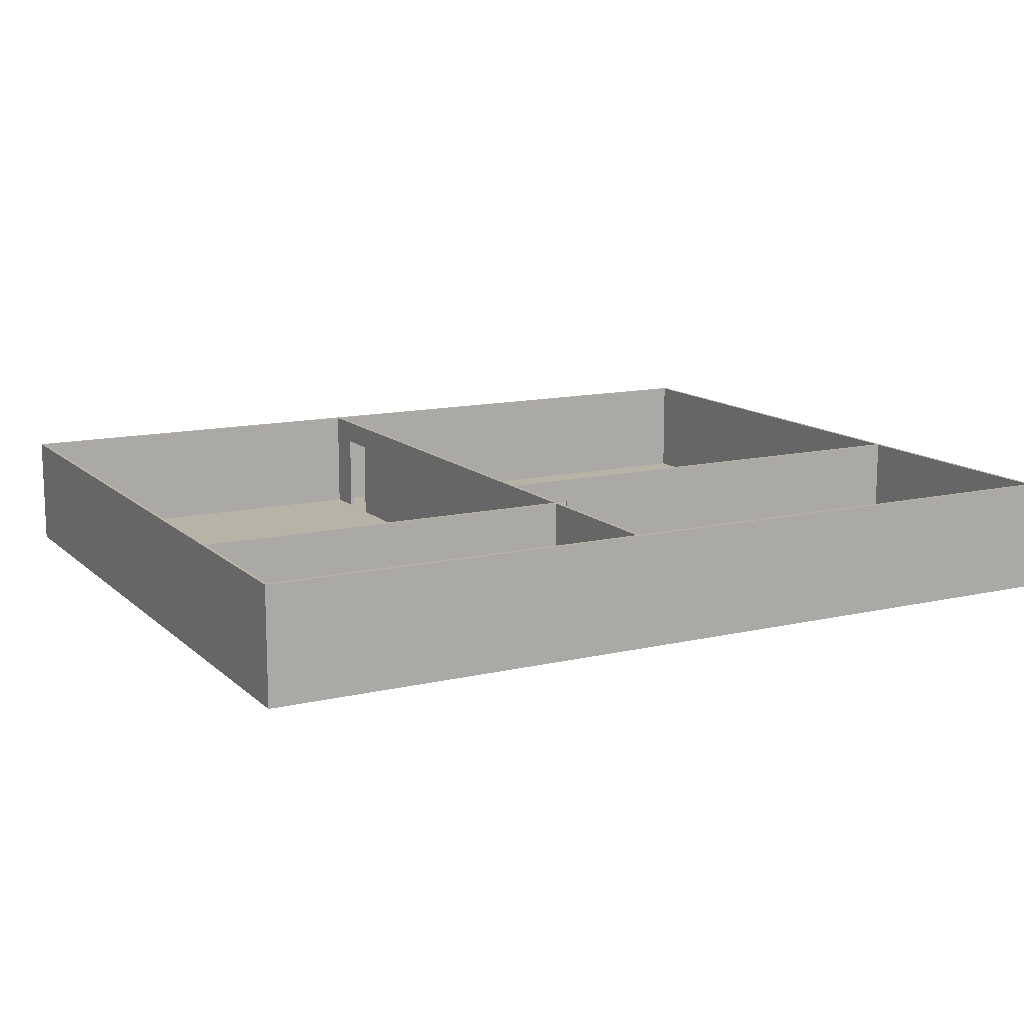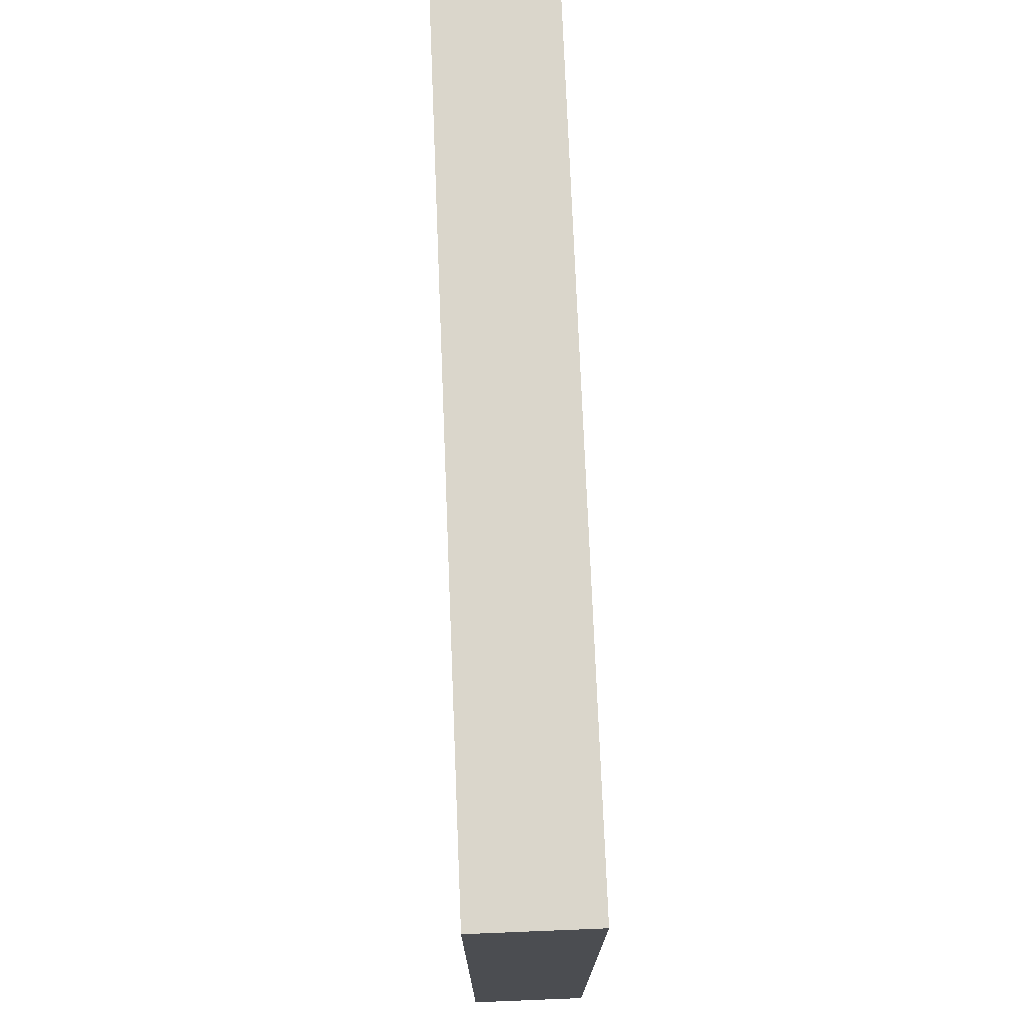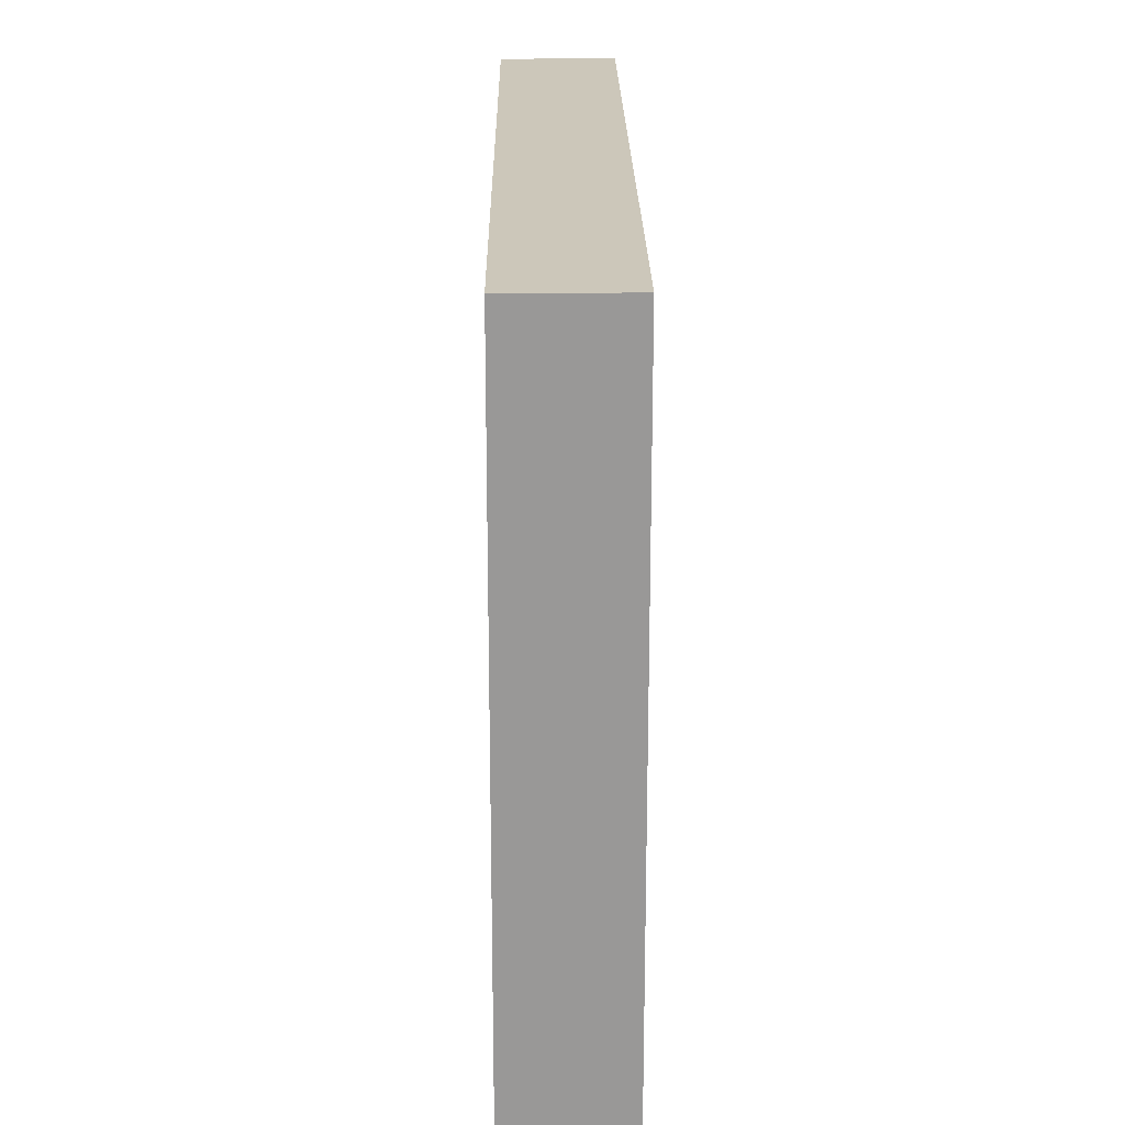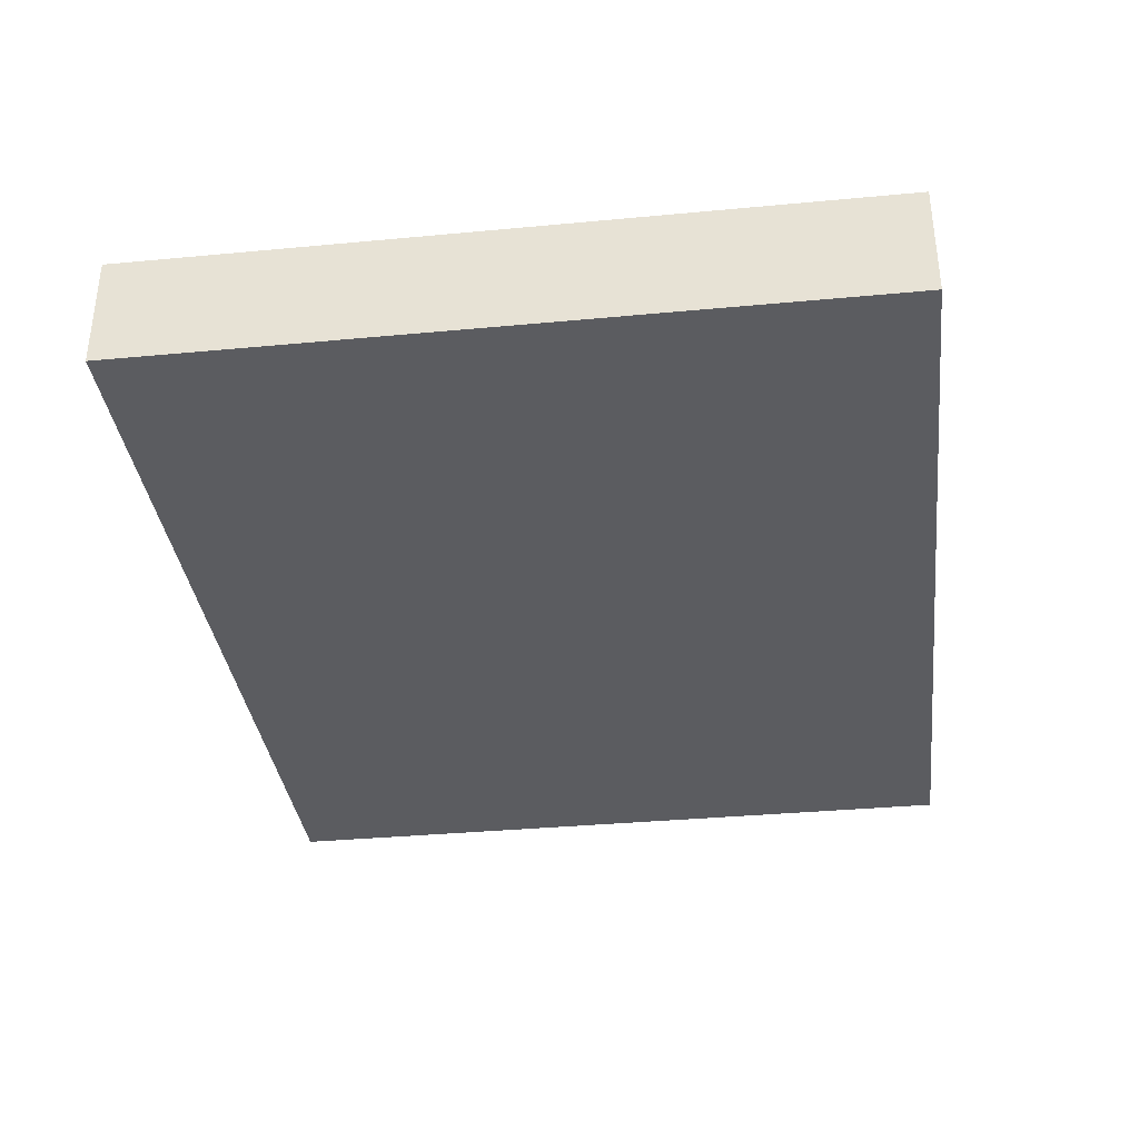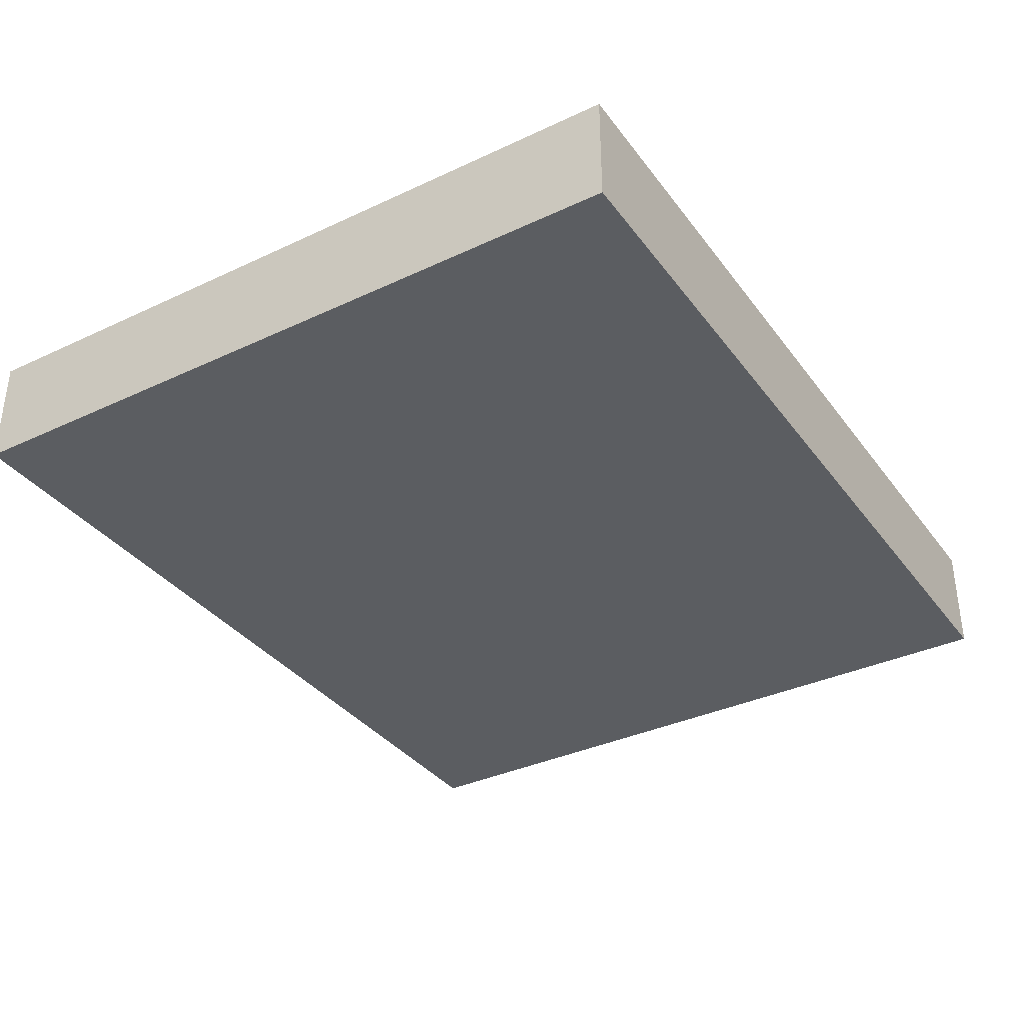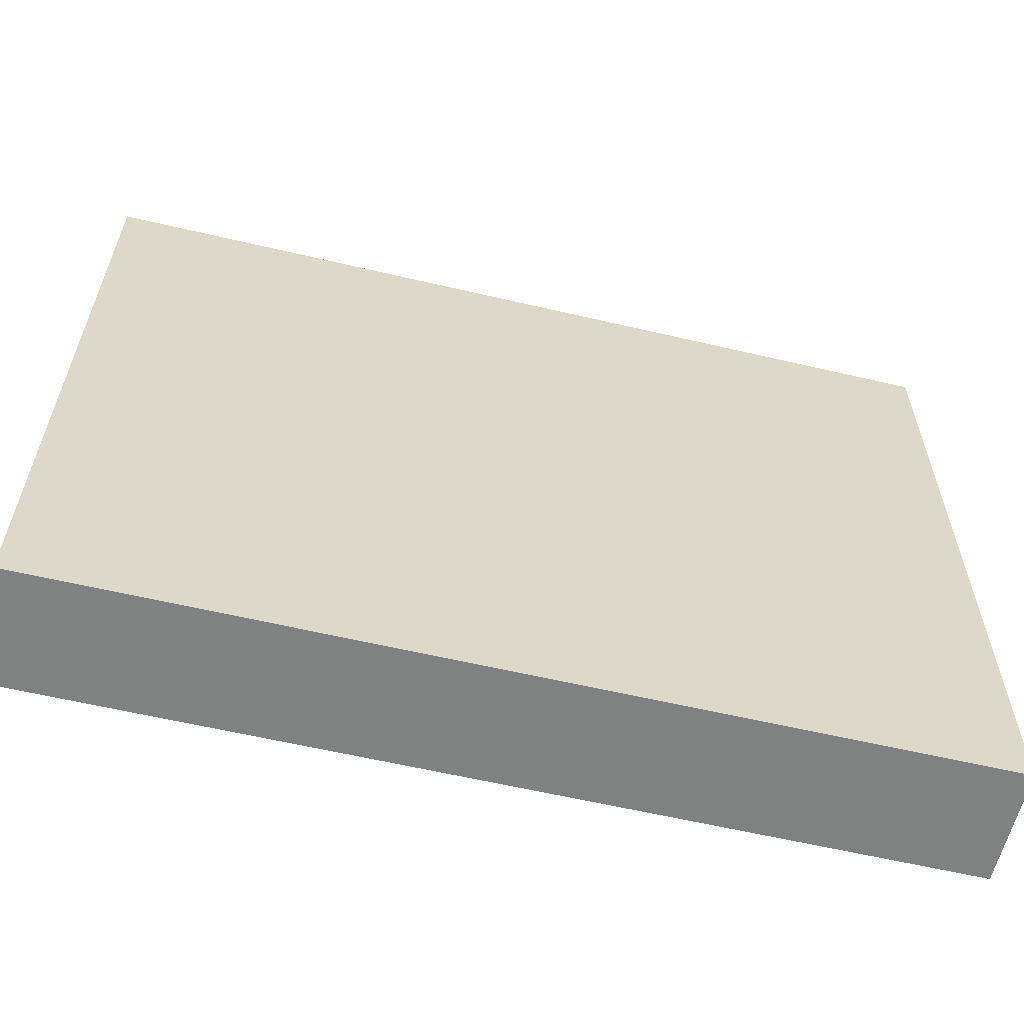
<metadata>
{"format":"obj","ext":"obj","renderer":"f3d","projection":"perspective","resolution":1024,"background":"white","views":[{"elev":12.9,"azim":-28.2,"up":"+Y"},{"elev":73.9,"azim":87.7,"up":"+Z"},{"elev":21.4,"azim":89.4,"up":"+Z"},{"elev":-35.3,"azim":97.1,"up":"+Y"},{"elev":-35.6,"azim":-58.3,"up":"+Y"},{"elev":-60.3,"azim":-13.5,"up":"+Z"}]}
</metadata>
<code>
o
v -12.8 0 8.5
v -12.8 0 -12.8
v -12.8 3.3 8.5
v -12.8 3.3 -12.8
v -1.7 0.2 8.4
v -1.7 0.2 6.7
v -1.7 0.2 5.4
v -1.7 0.2 3.8
v -1.7 0.2 3.7
v -1.7 0.2 -10.3
v -1.7 0.2 -11.6
v -1.7 0.2 -12.7
v -1.7 2.4 6.7
v -1.7 2.4 5.4
v -1.7 2.6 -10.3
v -1.7 2.6 -11.6
v -1.7 3.3 8.4
v -1.7 3.3 3.8
v -1.7 3.3 3.7
v -1.7 3.3 -12.7
v 0.3 0.2 1
v 0.3 0.2 0.9
v 0.3 2.6 1
v 0.3 2.6 0.9
v 12.7 0.2 8.4
v 12.7 0.2 1
v 12.7 0.2 0.9
v 12.7 0.2 -12.7
v 12.7 3.3 8.4
v 12.7 3.3 1
v 12.7 3.3 0.9
v 12.7 3.3 -12.7
v -12.7 0.2 8.4
v -12.7 0.2 3.8
v -12.7 0.2 3.7
v -12.7 0.2 -12.7
v -12.7 3.3 8.4
v -12.7 3.3 3.8
v -12.7 3.3 3.7
v -12.7 3.3 -12.7
v -1.6 0.2 8.4
v -1.6 0.2 6.7
v -1.6 0.2 5.4
v -1.6 0.2 1
v -1.6 0.2 0.9
v -1.6 0.2 -10.3
v -1.6 0.2 -11.6
v -1.6 0.2 -12.7
v -1.6 2.4 6.7
v -1.6 2.4 5.4
v -1.6 2.6 -10.3
v -1.6 2.6 -11.6
v -1.6 3.3 8.4
v -1.6 3.3 1
v -1.6 3.3 0.9
v -1.6 3.3 -12.7
v -1 0.2 1
v -1 0.2 0.9
v -1 2.6 1
v -1 2.6 0.9
v 12.8 0 8.5
v 12.8 0 -12.8
v 12.8 3.3 8.5
v 12.8 3.3 -12.8
v -12.8 0 8.5
v -12.8 3.3 8.5
v 12.8 0 8.5
v 12.8 3.3 8.5
v -1.7 0.2 5.4
v -1.7 2.4 5.4
v -1.6 0.2 5.4
v -1.6 2.4 5.4
v -12.7 0.2 3.8
v -12.7 3.3 3.8
v -1.7 0.2 3.8
v -1.7 3.3 3.8
v -1.6 0.2 1
v -1.6 3.3 1
v -1 0.2 1
v -1 2.6 1
v 0.3 0.2 1
v 0.3 2.6 1
v 12.7 0.2 1
v 12.7 3.3 1
v -1.7 0.2 -11.6
v -1.7 2.6 -11.6
v -1.6 0.2 -11.6
v -1.6 2.6 -11.6
v -12.7 0.2 -12.7
v -12.7 3.3 -12.7
v -1.7 0.2 -12.7
v -1.7 3.3 -12.7
v -1.6 0.2 -12.7
v -1.6 3.3 -12.7
v 12.7 0.2 -12.7
v 12.7 3.3 -12.7
v -12.7 0.2 8.4
v -12.7 3.3 8.4
v -1.7 0.2 8.4
v -1.7 3.3 8.4
v -1.6 0.2 8.4
v -1.6 3.3 8.4
v 12.7 0.2 8.4
v 12.7 3.3 8.4
v -1.7 0.2 6.7
v -1.7 2.4 6.7
v -1.6 0.2 6.7
v -1.6 2.4 6.7
v -12.7 0.2 3.7
v -12.7 3.3 3.7
v -1.7 0.2 3.7
v -1.7 3.3 3.7
v -1.6 0.2 0.9
v -1.6 3.3 0.9
v -1 0.2 0.9
v -1 2.6 0.9
v 0.3 0.2 0.9
v 0.3 2.6 0.9
v 12.7 0.2 0.9
v 12.7 3.3 0.9
v -1.7 0.2 -10.3
v -1.7 2.6 -10.3
v -1.6 0.2 -10.3
v -1.6 2.6 -10.3
v -12.8 0 -12.8
v -12.8 3.3 -12.8
v 12.8 0 -12.8
v 12.8 3.3 -12.8
v -12.8 0 8.5
v 12.8 0 8.5
v -12.8 0 -12.8
v 12.8 0 -12.8
v -1.7 2.4 6.7
v -1.6 2.4 6.7
v -1.7 2.4 5.4
v -1.6 2.4 5.4
v -1 2.6 1
v 0.3 2.6 1
v -1 2.6 0.9
v 0.3 2.6 0.9
v -1.7 2.6 -10.3
v -1.6 2.6 -10.3
v -1.7 2.6 -11.6
v -1.6 2.6 -11.6
v -12.7 0.2 8.4
v -1.7 0.2 8.4
v -1.6 0.2 8.4
v 12.7 0.2 8.4
v -1.7 0.2 6.7
v -1.6 0.2 6.7
v -1.7 0.2 5.4
v -1.6 0.2 5.4
v -12.7 0.2 3.8
v -1.7 0.2 3.8
v -12.7 0.2 3.7
v -1.7 0.2 3.7
v -1.6 0.2 1
v -1 0.2 1
v 0.3 0.2 1
v 12.7 0.2 1
v -1.6 0.2 0.9
v -1 0.2 0.9
v 0.3 0.2 0.9
v 12.7 0.2 0.9
v -1.7 0.2 -10.3
v -1.6 0.2 -10.3
v -1.7 0.2 -11.6
v -1.6 0.2 -11.6
v -12.7 0.2 -12.7
v -1.7 0.2 -12.7
v -1.6 0.2 -12.7
v 12.7 0.2 -12.7
v -12.8 3.3 8.5
v 12.8 3.3 8.5
v -12.7 3.3 8.4
v -1.7 3.3 8.4
v -1.6 3.3 8.4
v 12.7 3.3 8.4
v -12.7 3.3 3.8
v -1.7 3.3 3.8
v -12.7 3.3 3.7
v -1.7 3.3 3.7
v -1.6 3.3 1
v 12.7 3.3 1
v -1.6 3.3 0.9
v 12.7 3.3 0.9
v -12.7 3.3 -12.7
v -1.7 3.3 -12.7
v -1.6 3.3 -12.7
v 12.7 3.3 -12.7
v -12.8 3.3 -12.8
v 12.8 3.3 -12.8
f 3 2 1
f 4 2 3
f 13 6 5
f 14 8 7
f 15 10 9
f 16 12 11
f 17 13 5
f 17 14 13
f 18 8 14
f 18 14 17
f 19 15 9
f 19 16 15
f 20 12 16
f 20 16 19
f 23 22 21
f 24 22 23
f 29 26 25
f 30 26 29
f 31 28 27
f 32 28 31
f 33 34 37
f 37 34 38
f 35 36 39
f 39 36 40
f 41 42 49
f 43 44 50
f 45 46 51
f 47 48 52
f 41 49 53
f 49 50 53
f 50 44 54
f 53 50 54
f 45 51 55
f 51 52 55
f 52 48 56
f 55 52 56
f 57 58 59
f 59 58 60
f 61 62 63
f 63 62 64
f 67 66 65
f 68 66 67
f 71 70 69
f 72 70 71
f 75 74 73
f 76 74 75
f 79 78 77
f 80 78 79
f 82 78 80
f 83 82 81
f 84 78 82
f 84 82 83
f 87 86 85
f 88 86 87
f 91 90 89
f 92 90 91
f 95 94 93
f 96 94 95
f 97 98 99
f 99 98 100
f 101 102 103
f 103 102 104
f 105 106 107
f 107 106 108
f 109 110 111
f 111 110 112
f 113 114 115
f 115 114 116
f 116 114 118
f 117 118 119
f 118 114 120
f 119 118 120
f 121 122 123
f 123 122 124
f 125 126 127
f 127 126 128
f 131 130 129
f 132 130 131
f 135 134 133
f 136 134 135
f 139 138 137
f 140 138 139
f 143 142 141
f 144 142 143
f 145 146 149
f 147 148 150
f 145 149 151
f 149 150 151
f 150 148 152
f 151 150 152
f 145 151 153
f 153 151 154
f 152 148 157
f 157 148 158
f 158 148 159
f 159 148 160
f 158 159 162
f 162 159 163
f 155 156 165
f 163 164 166
f 161 162 166
f 162 163 166
f 155 165 167
f 165 166 167
f 166 164 168
f 167 166 168
f 155 167 169
f 169 167 170
f 168 164 171
f 171 164 172
f 173 174 175
f 175 174 176
f 176 174 177
f 177 174 178
f 173 175 179
f 176 177 180
f 173 179 181
f 179 180 181
f 180 177 182
f 181 180 182
f 182 177 183
f 178 174 184
f 182 183 185
f 183 184 185
f 184 174 186
f 185 184 186
f 173 181 187
f 182 185 188
f 188 185 189
f 186 174 190
f 173 187 191
f 189 190 191
f 188 189 191
f 187 188 191
f 190 174 192
f 191 190 192

</code>
